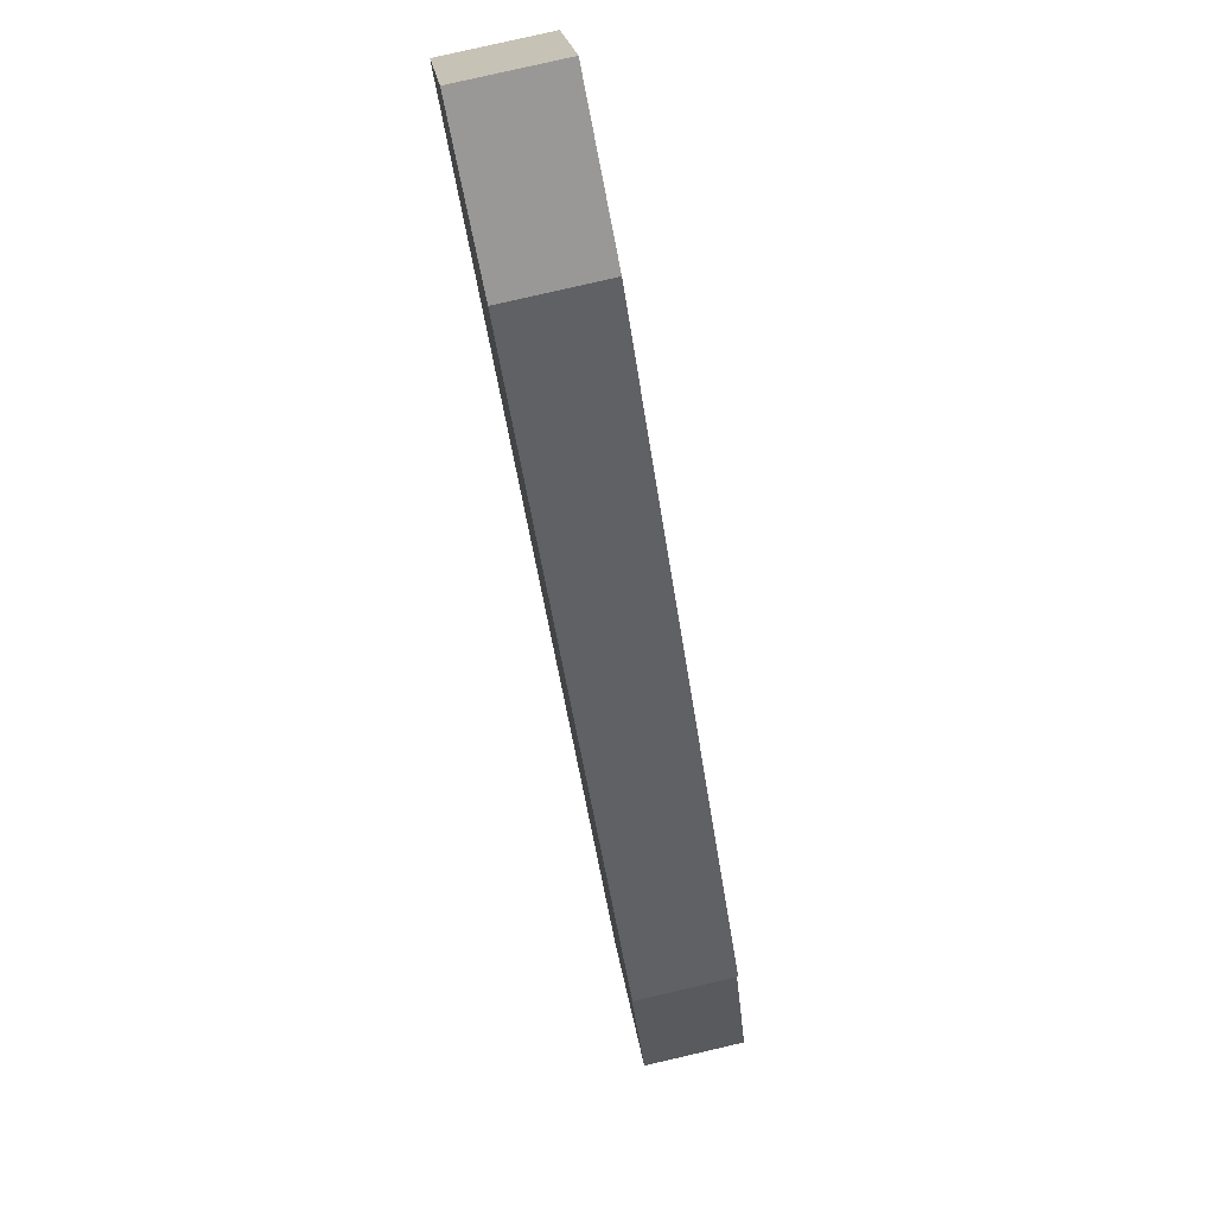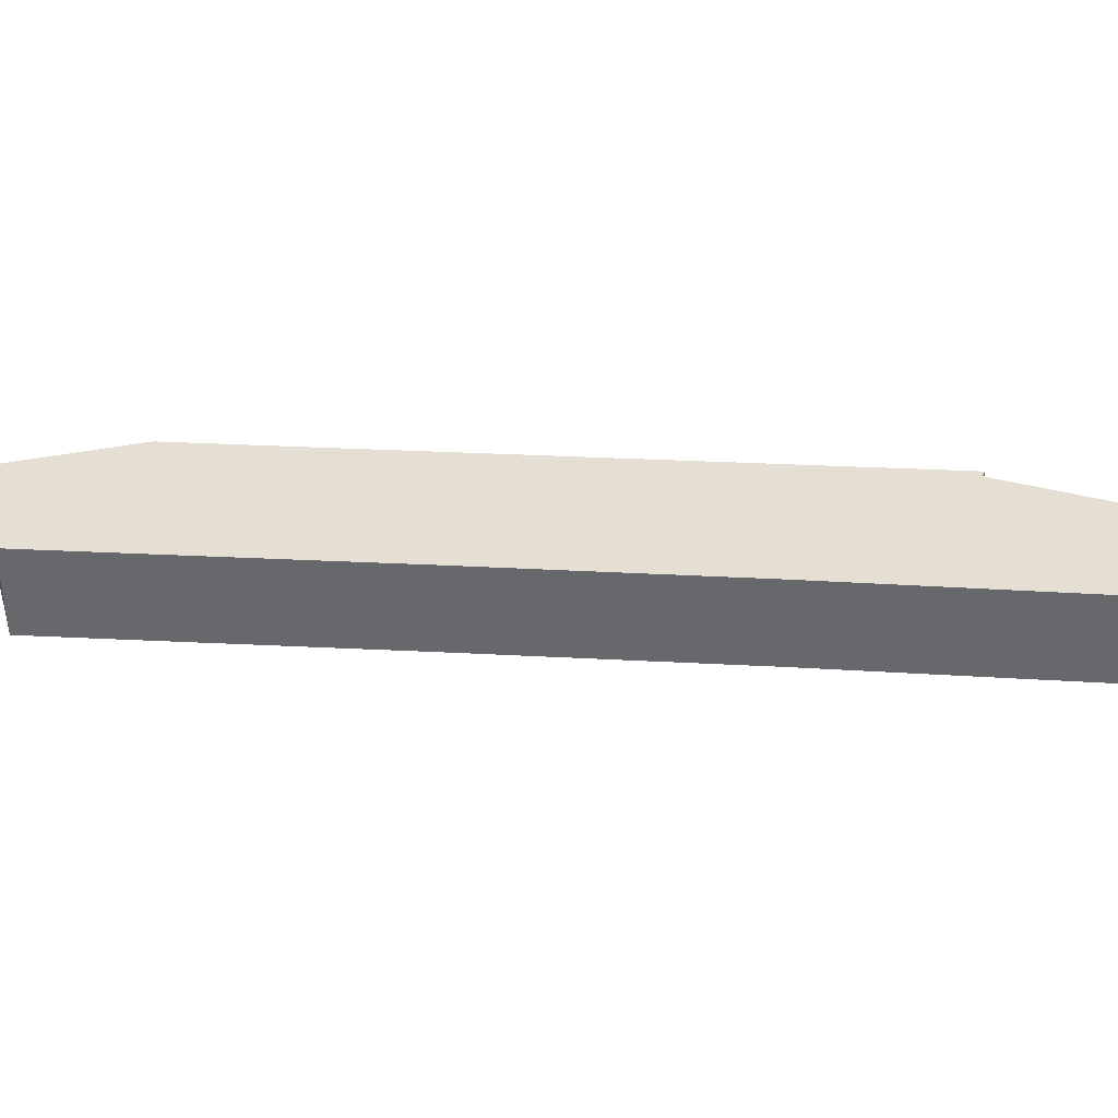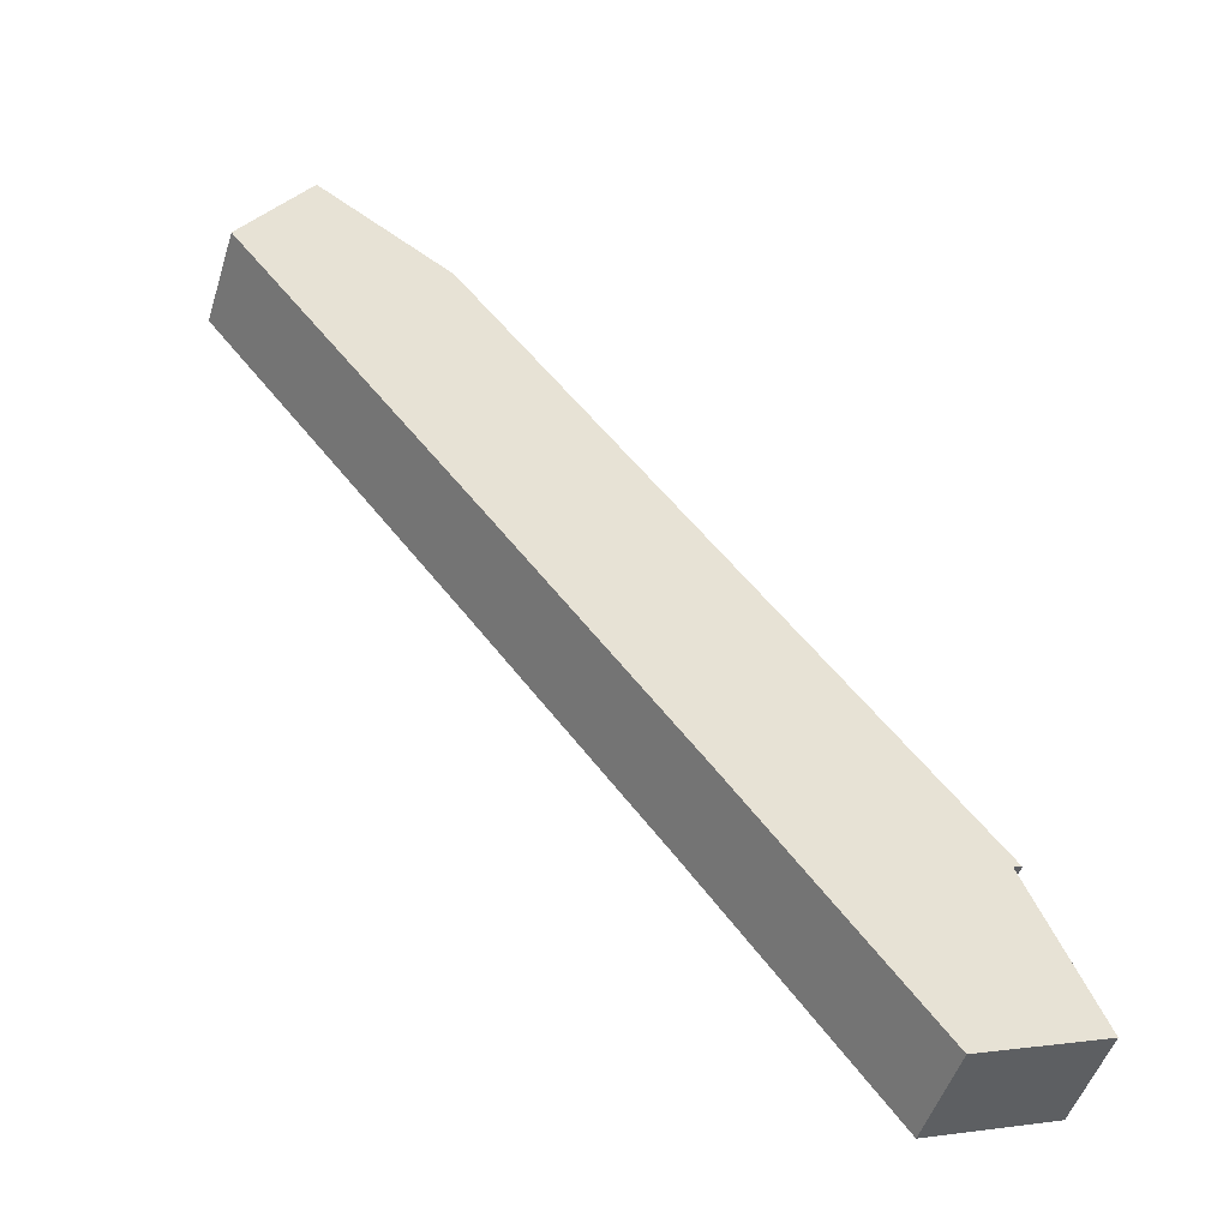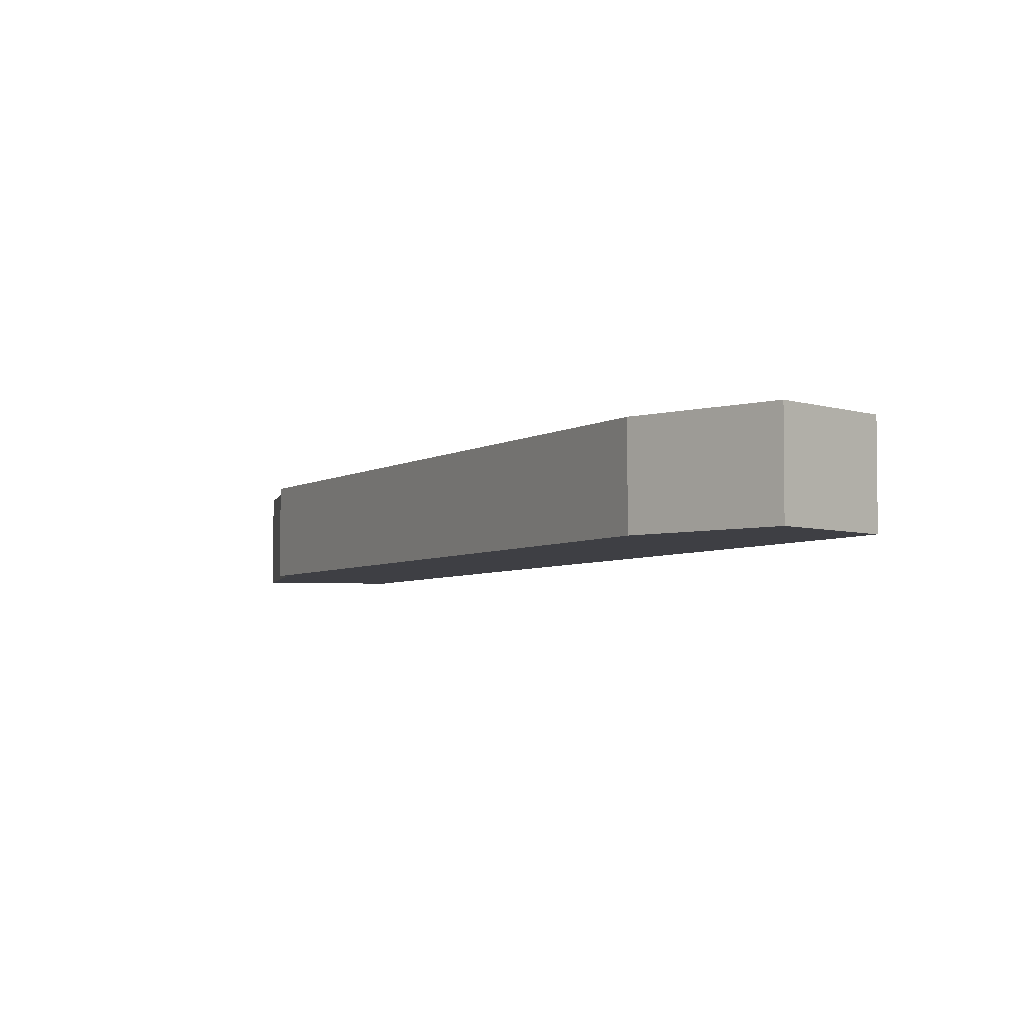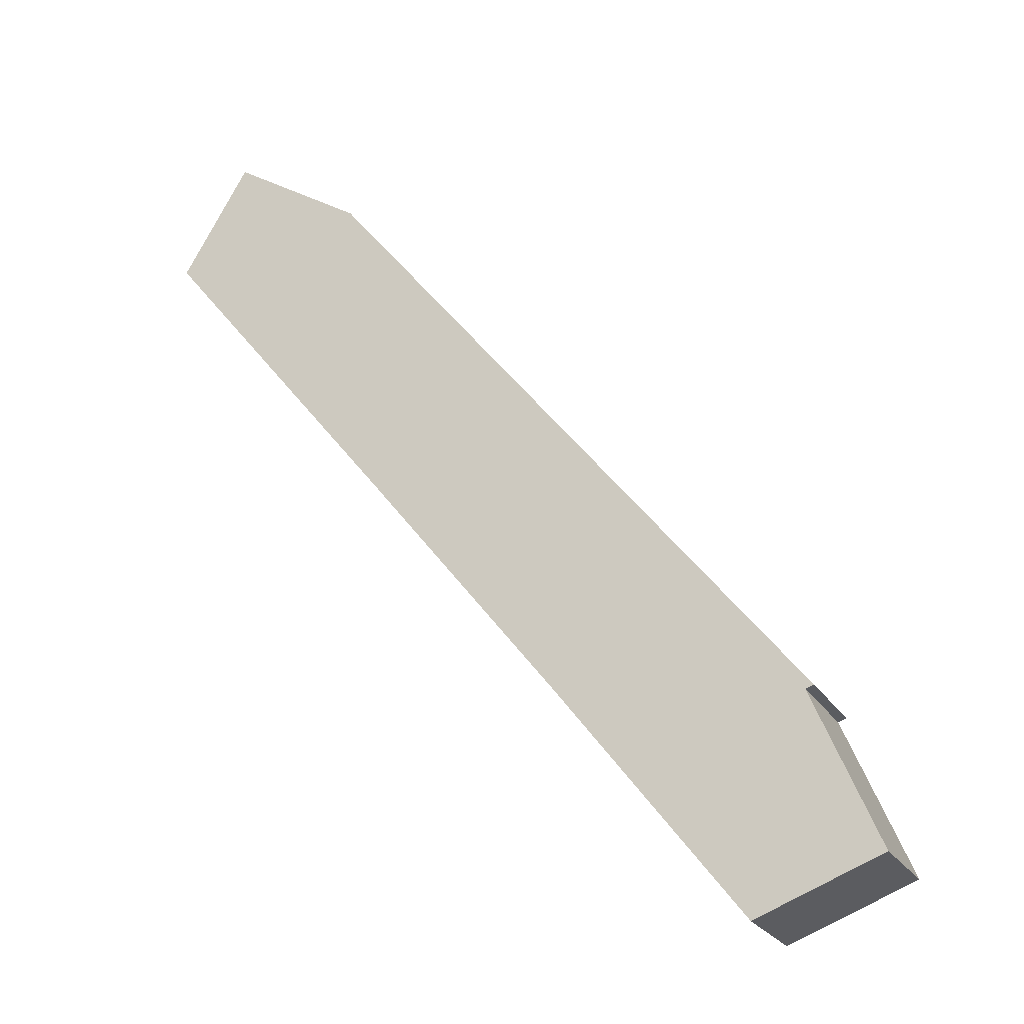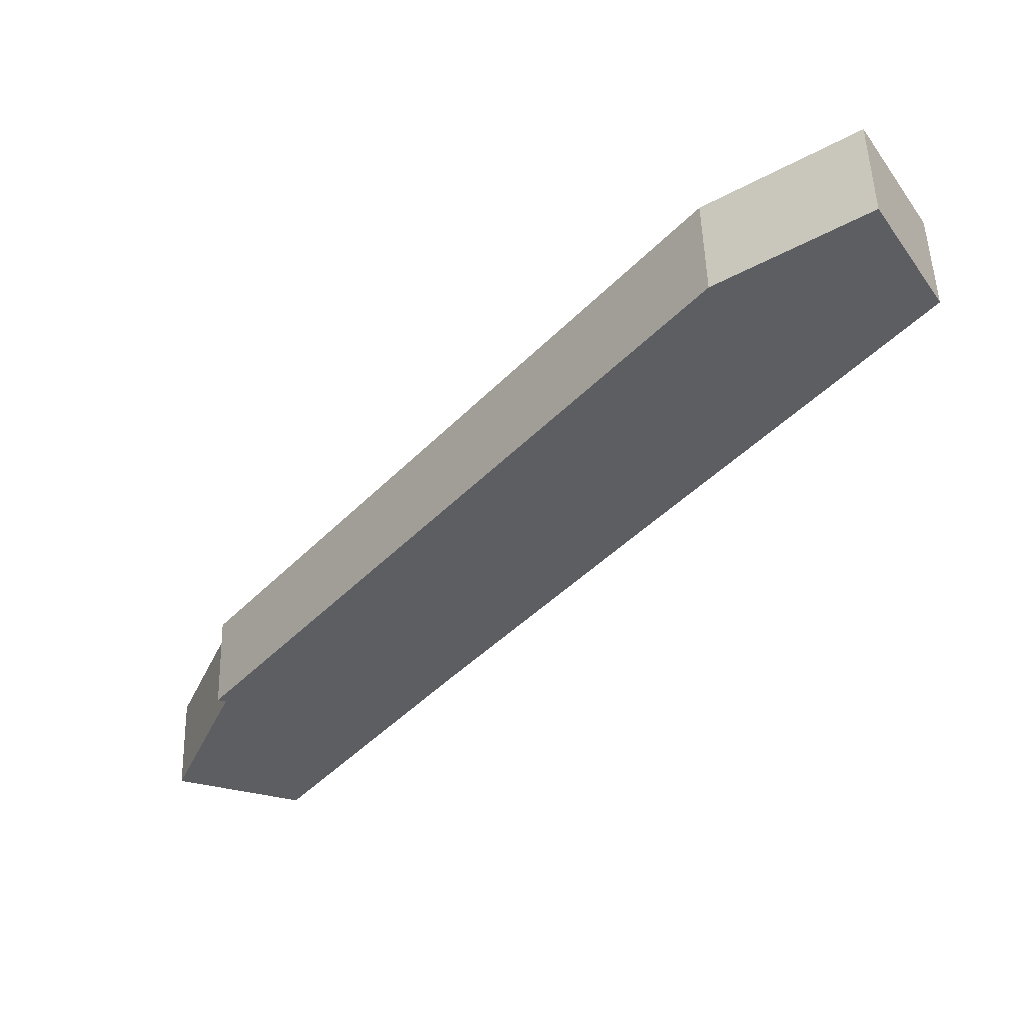
<metadata>
{"format":"obj","ext":"obj","renderer":"f3d","projection":"perspective","resolution":1024,"background":"white","views":[{"elev":79.4,"azim":-103.0,"up":"+Z"},{"elev":37.1,"azim":132.0,"up":"+Y"},{"elev":-49.5,"azim":162.8,"up":"+Z"},{"elev":-4.4,"azim":11.0,"up":"+Y"},{"elev":-24.4,"azim":-155.6,"up":"+Z"},{"elev":51.1,"azim":-1.7,"up":"+Z"}]}
</metadata>
<code>
v  21.42 3.924 30.47
v  2.567 3.924 6.156
v  2.244 3.924 6.27
v  9.305 3.924 3.814
v  12.16 3.924 7.535
v  19.81 3.924 17.28
v  22.86 3.924 21.12
v  29.5 3.924 29.5
v  26.8 3.924 33.99
v  0.022 3.924 0.053
v  1.585 3.924 -0.599
v  0 3.924 2.403e-16
v  4.151 3.924 -1.57
v  4.943 3.924 -1.87
v  26.8 -2.081e-15 33.99
v  29.5 -1.807e-15 29.5
v  22.86 -1.293e-15 21.12
v  19.81 -1.058e-15 17.28
v  12.16 -4.614e-16 7.535
v  9.305 -2.335e-16 3.814
v  4.943 1.145e-16 -1.87
v  4.151 9.613e-17 -1.57
v  1.585 3.668e-17 -0.599
v  0 0 0
v  2.567 -3.769e-16 6.156
v  2.244 -3.839e-16 6.27
v  0.022 -3.245e-18 0.053
v  21.42 -1.866e-15 30.47
g defaultobject
f 1 2 3
f 2 1 4
f 4 1 5
f 5 1 6
f 6 1 7
f 7 1 8
f 8 1 9
f 10 11 12
f 11 10 2
f 11 2 13
f 13 2 14
f 14 2 4
f 15 8 9
f 8 15 16
f 16 7 8
f 7 16 17
f 7 17 6
f 6 17 18
f 6 18 5
f 5 18 19
f 5 19 4
f 4 19 20
f 4 20 14
f 14 20 21
f 21 13 14
f 13 21 11
f 11 21 12
f 12 21 22
f 12 22 23
f 12 23 24
f 25 3 2
f 3 25 26
f 24 10 12
f 10 24 2
f 2 24 25
f 25 24 27
f 26 1 3
f 1 26 28
f 28 9 1
f 9 28 15
f 23 27 24
f 27 23 25
f 25 23 22
f 25 22 21
f 25 21 20
f 25 28 26
f 28 25 20
f 28 20 19
f 28 19 18
f 28 18 17
f 28 17 16
f 28 16 15

</code>
